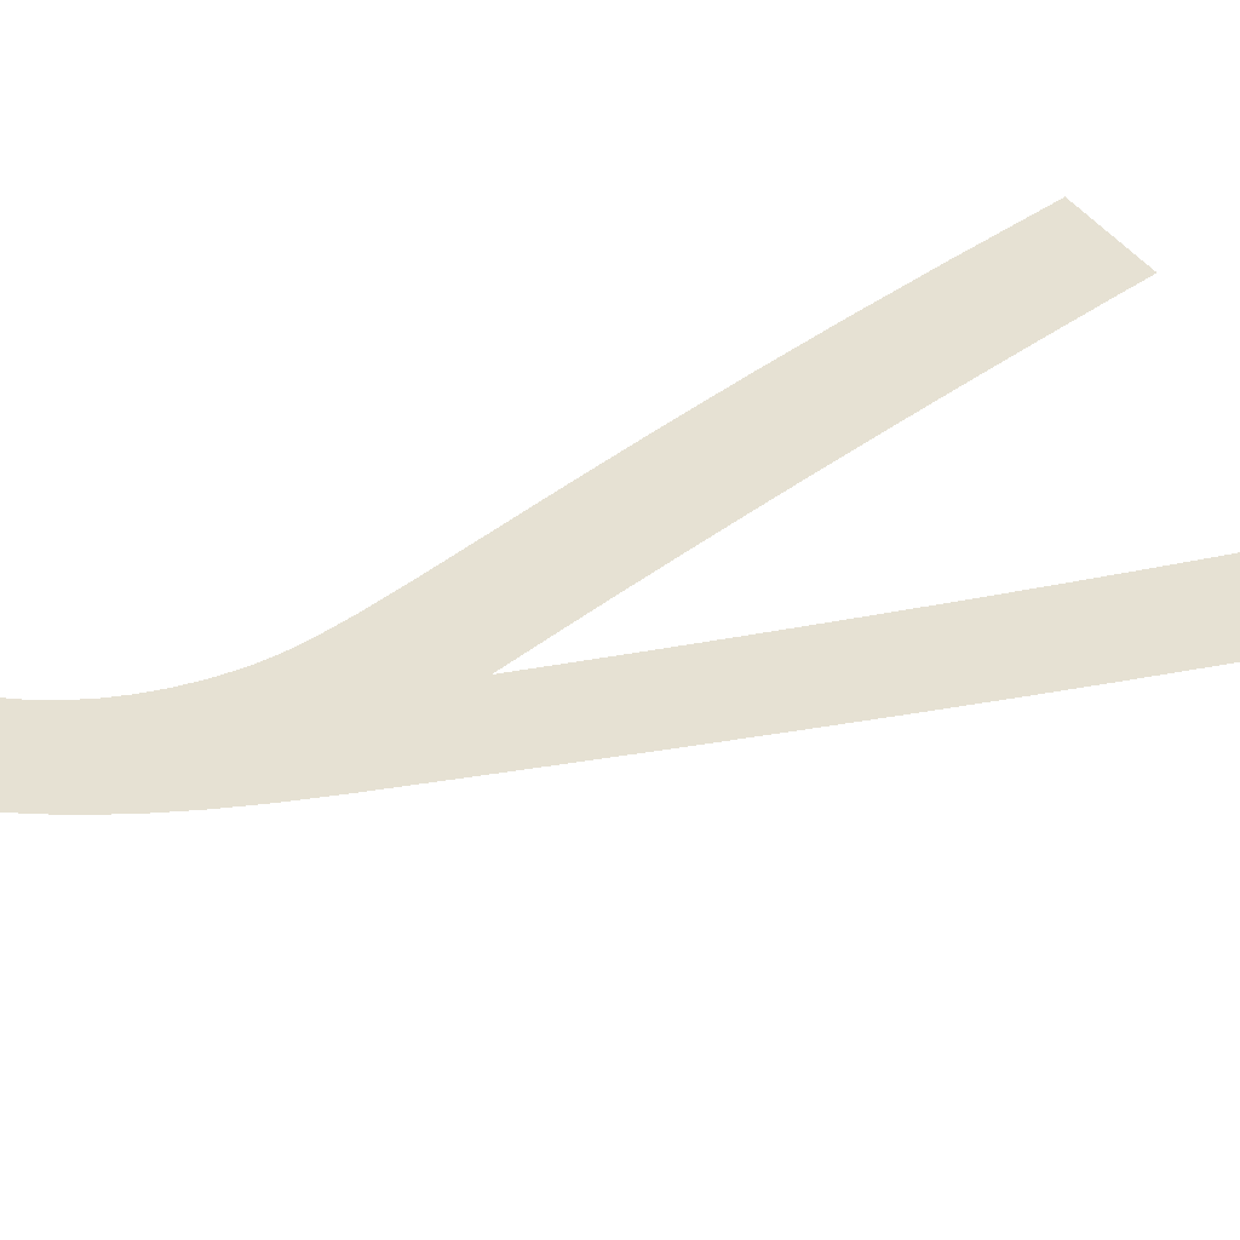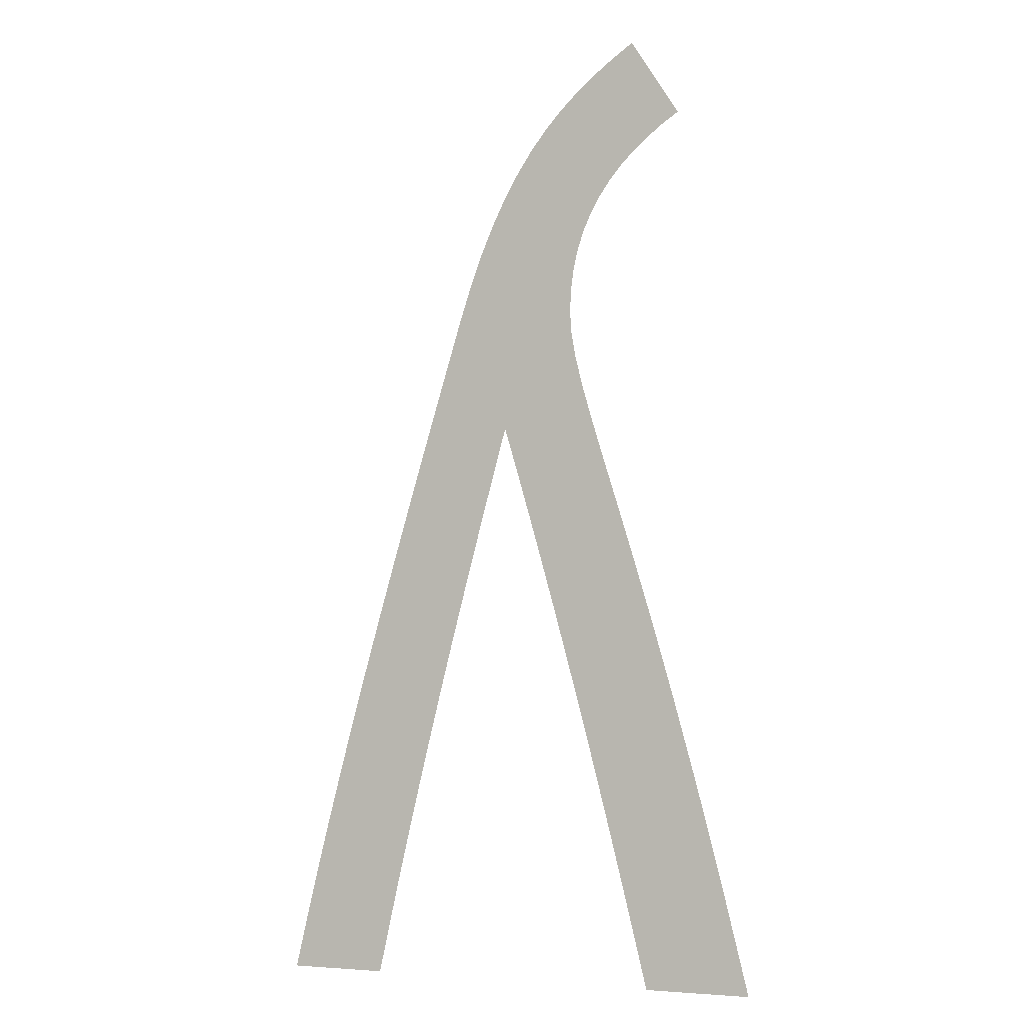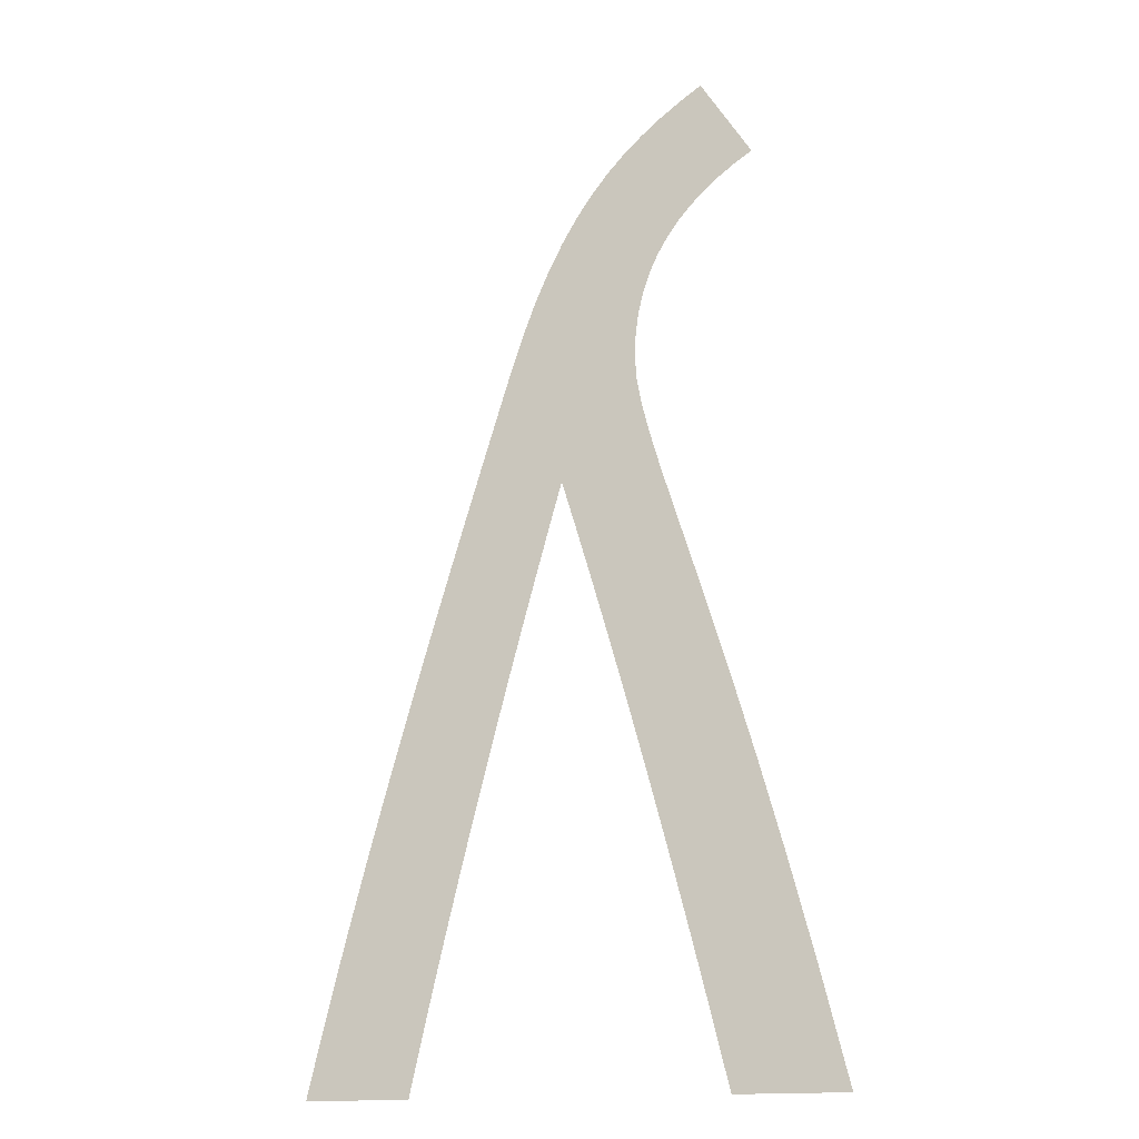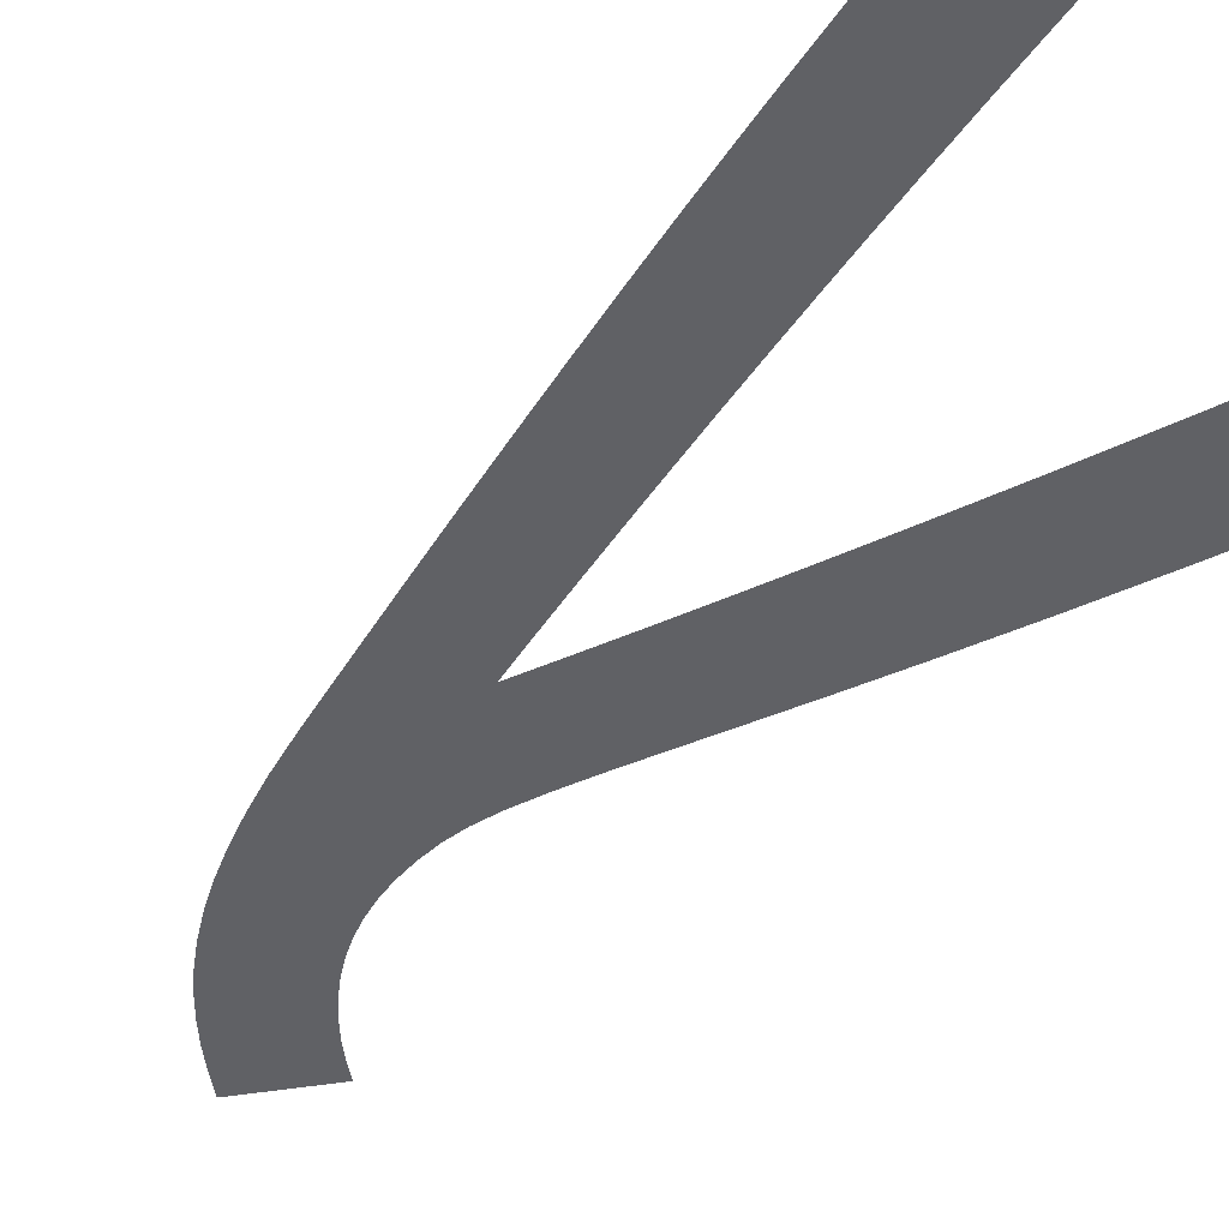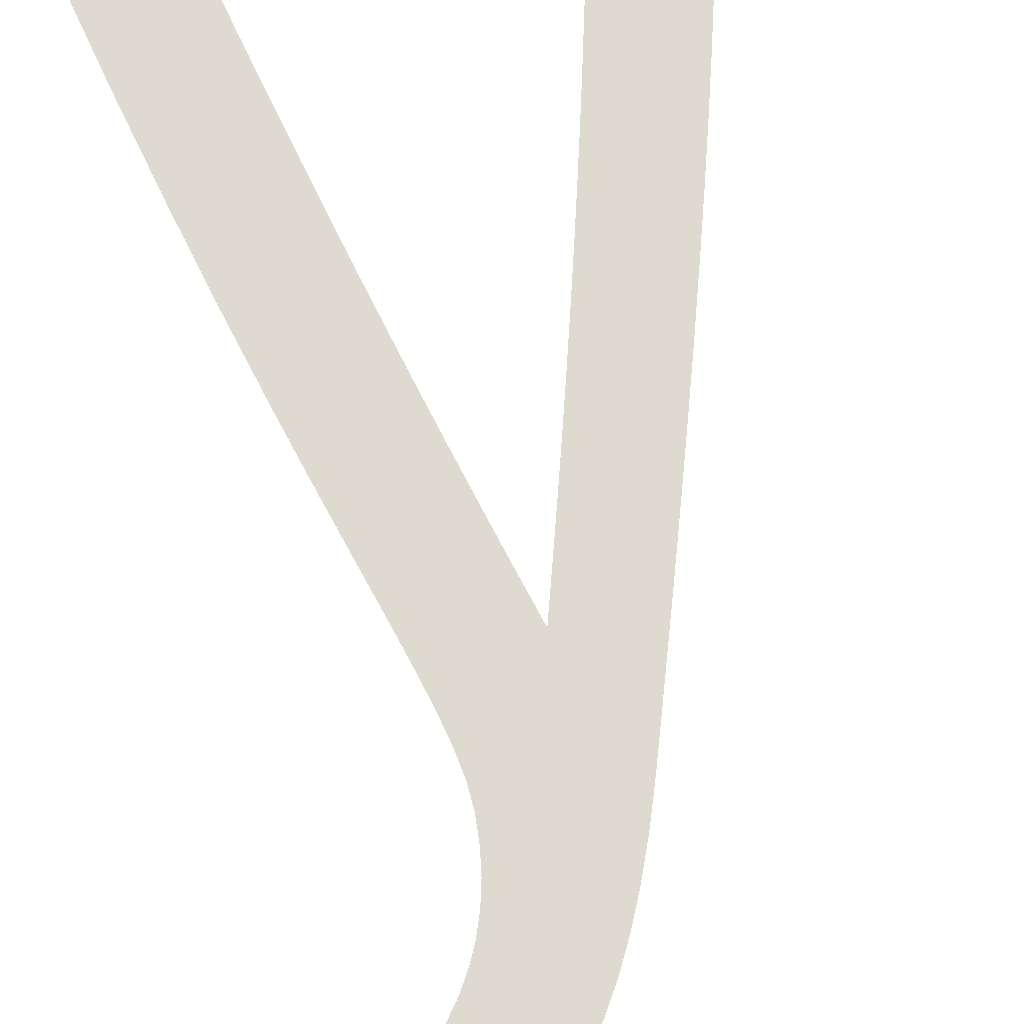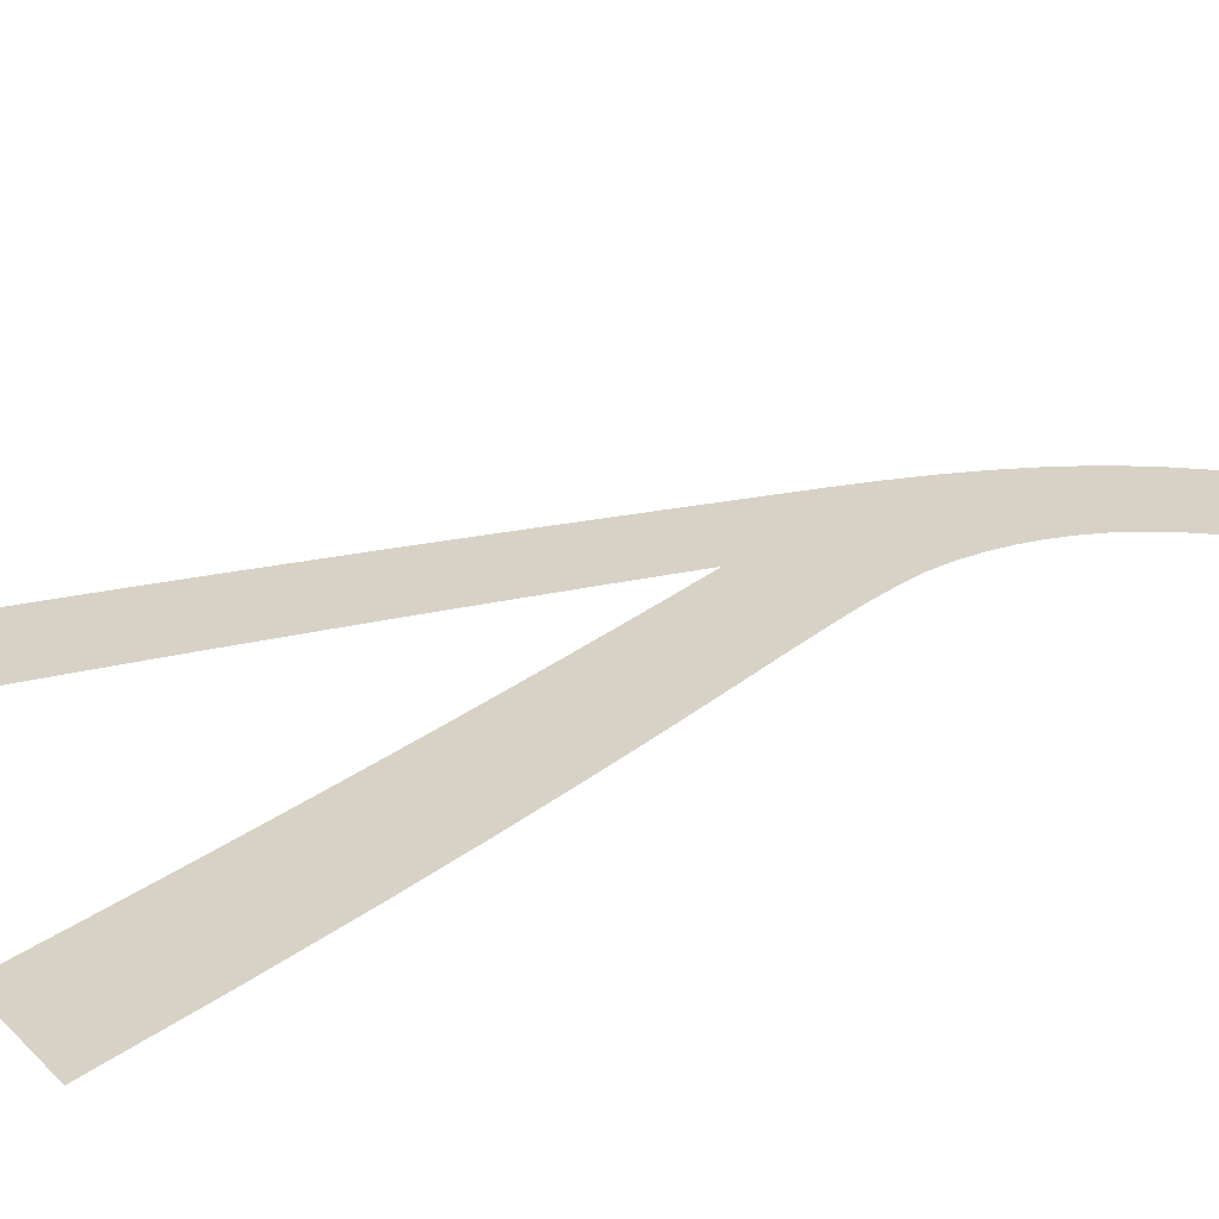
<metadata>
{"format":"obj","ext":"obj","renderer":"f3d","projection":"perspective","resolution":1024,"background":"white","views":[{"elev":38.9,"azim":61.0,"up":"+Y"},{"elev":-3.9,"azim":-156.8,"up":"+Z"},{"elev":-16.2,"azim":-162.4,"up":"+Z"},{"elev":-48.4,"azim":132.8,"up":"+Y"},{"elev":70.7,"azim":-11.0,"up":"+Y"},{"elev":27.6,"azim":-124.5,"up":"+Y"}]}
</metadata>
<code>
o Text.025
v -0.1462 0 -0.391
v -0.09495 0 -0.4624
v -0.1638 0 -0.4624
v -0.08754 0 -0.4318
v 0.09165 0 -0.4308
v 0.1638 0 -0.4624
v 0.09862 0 -0.4624
v 0.1558 0 -0.4284
v -0.07996 0 -0.4012
v 0.08449 0 -0.3993
v 0.1474 0 -0.3943
v -0.07223 0 -0.3704
v 0.07716 0 -0.368
v 0.1387 0 -0.3599
v -0.1296 0 -0.3279
v -0.06434 0 -0.3396
v 0.06967 0 -0.3367
v 0.1296 0 -0.3252
v -0.05628 0 -0.3087
v 0.06203 0 -0.3056
v -0.1143 0 -0.2723
v 0.12 0 -0.2899
v -0.04805 0 -0.2778
v 0.05424 0 -0.2747
v 0.11 0 -0.2539
v -0.03965 0 -0.2468
v 0.04632 0 -0.2438
v -0.1002 0 -0.2238
v 0.09947 0 -0.2171
v -0.03107 0 -0.2158
v 0.03828 0 -0.2131
v -0.08738 0 -0.1816
v 0.08846 0 -0.1794
v -0.02232 0 -0.1847
v 0.03012 0 -0.1826
v -0.01338 0 -0.1537
v 0.02185 0 -0.1521
v -0.07603 0 -0.1453
v 0.07694 0 -0.1406
v -0.004263 0 -0.1227
v 0.01349 0 -0.1219
v -0.06619 0 -0.1141
v 0.06486 0 -0.1006
v 0.005046 0 -0.09174
v -0.05795 0 -0.08753
v 0.05222 0 -0.05931
v -0.05139 0 -0.06489
v -0.0466 0 -0.04561
v 0.03899 0 -0.01651
v -0.04366 0 -0.02908
v -0.04266 0 -0.01468
v 0.03084 -0 0.008137
v -0.04332 -0 0.000446
v -0.04525 -0 0.01465
v 0.02241 -0 0.03039
v -0.04838 -0 0.02798
v -0.05265 -0 0.04047
v 0.01366 -0 0.05044
v -0.05799 -0 0.05215
v 0.004536 -0 0.0685
v -0.06434 -0 0.06307
v -0.07161 -0 0.07327
v -0.005009 -0 0.08476
v -0.07977 -0 0.08277
v -0.08872 -0 0.09163
v -0.01502 -0 0.09943
v -0.09841 -0 0.09987
v -0.02555 -0 0.1127
v -0.1088 -0 0.1075
v -0.1197 -0 0.1147
v -0.03665 -0 0.1248
v -0.08761 -0 0.1651
v -0.04835 -0 0.1359
v -0.06072 -0 0.1461
v -0.07379 -0 0.1558
f 1 2 3
f 1 4 2
f 5 6 7
f 5 8 6
f 1 9 4
f 10 8 5
f 10 11 8
f 1 12 9
f 13 11 10
f 13 14 11
f 15 12 1
f 15 16 12
f 17 14 13
f 17 18 14
f 15 19 16
f 20 18 17
f 21 19 15
f 20 22 18
f 21 23 19
f 24 22 20
f 24 25 22
f 21 26 23
f 27 25 24
f 28 26 21
f 27 29 25
f 28 30 26
f 31 29 27
f 32 30 28
f 31 33 29
f 32 34 30
f 35 33 31
f 32 36 34
f 37 33 35
f 38 36 32
f 37 39 33
f 38 40 36
f 41 39 37
f 42 40 38
f 41 43 39
f 42 44 40
f 44 43 41
f 45 44 42
f 44 46 43
f 45 46 44
f 47 46 45
f 48 46 47
f 48 49 46
f 50 49 48
f 51 49 50
f 51 52 49
f 53 52 51
f 54 52 53
f 54 55 52
f 56 55 54
f 57 55 56
f 57 58 55
f 59 58 57
f 59 60 58
f 61 60 59
f 62 60 61
f 62 63 60
f 64 63 62
f 65 63 64
f 65 66 63
f 67 66 65
f 67 68 66
f 69 68 67
f 70 68 69
f 70 71 68
f 72 71 70
f 72 73 71
f 72 74 73
f 72 75 74

</code>
